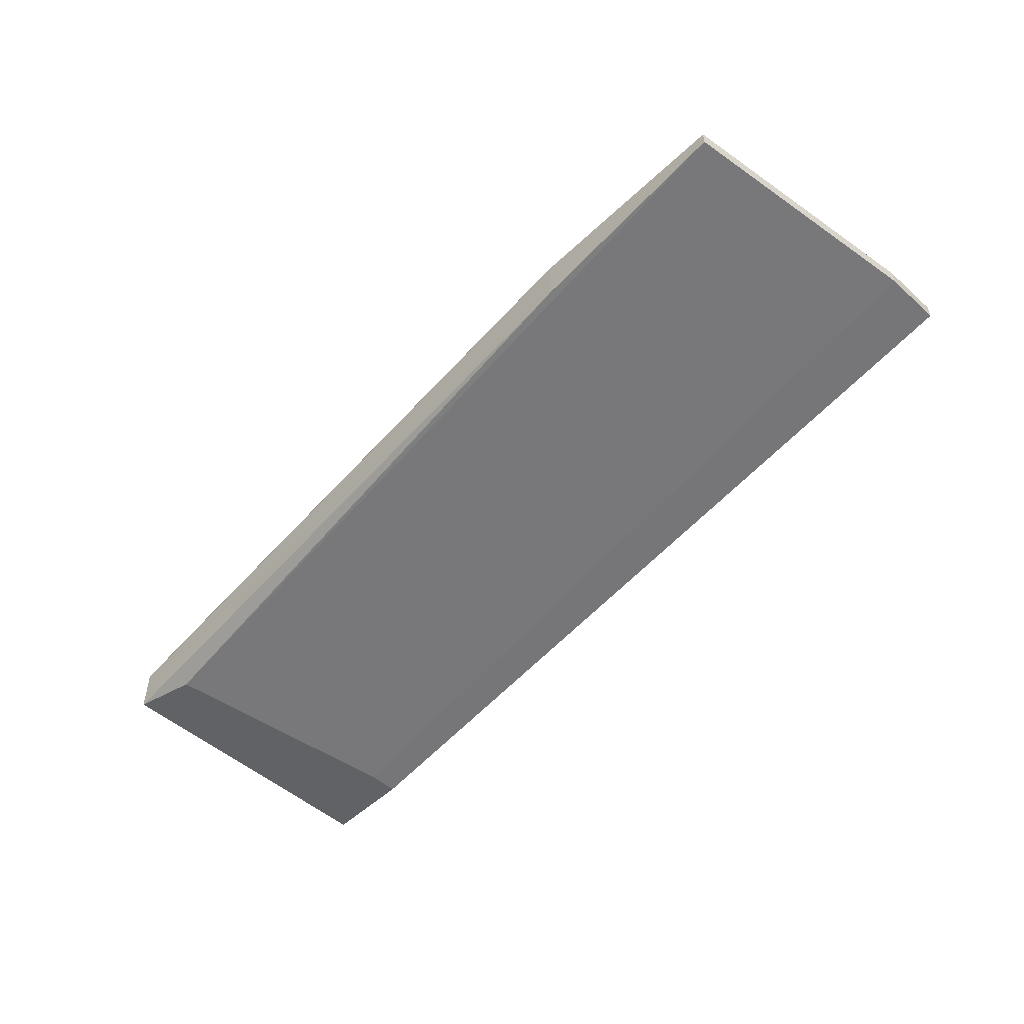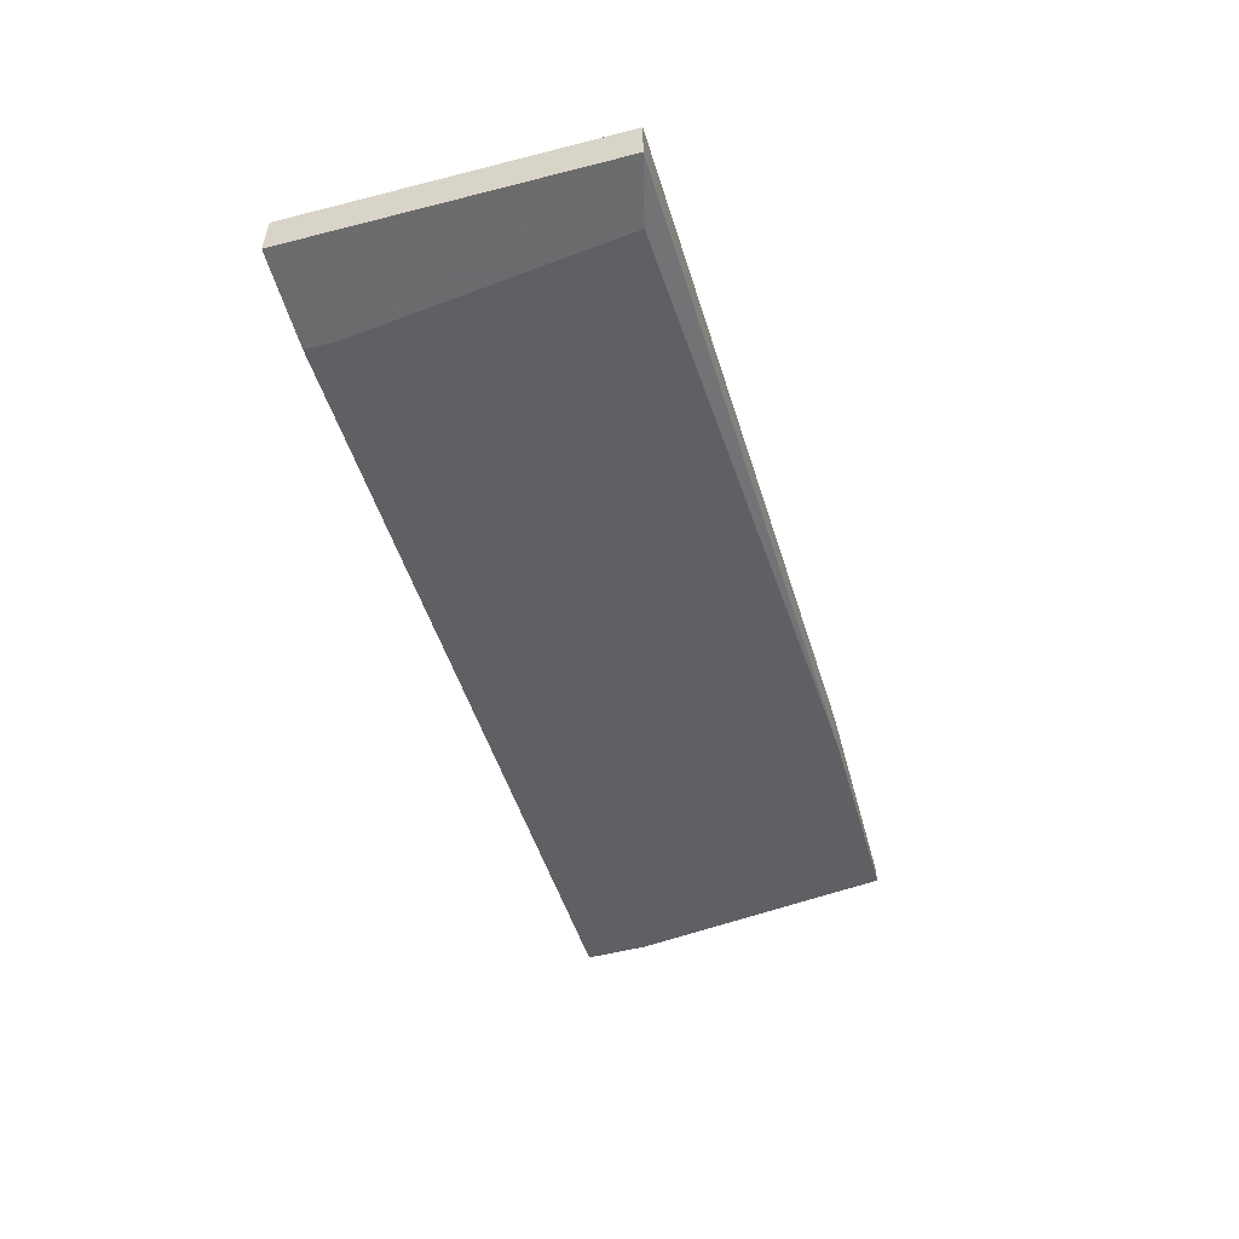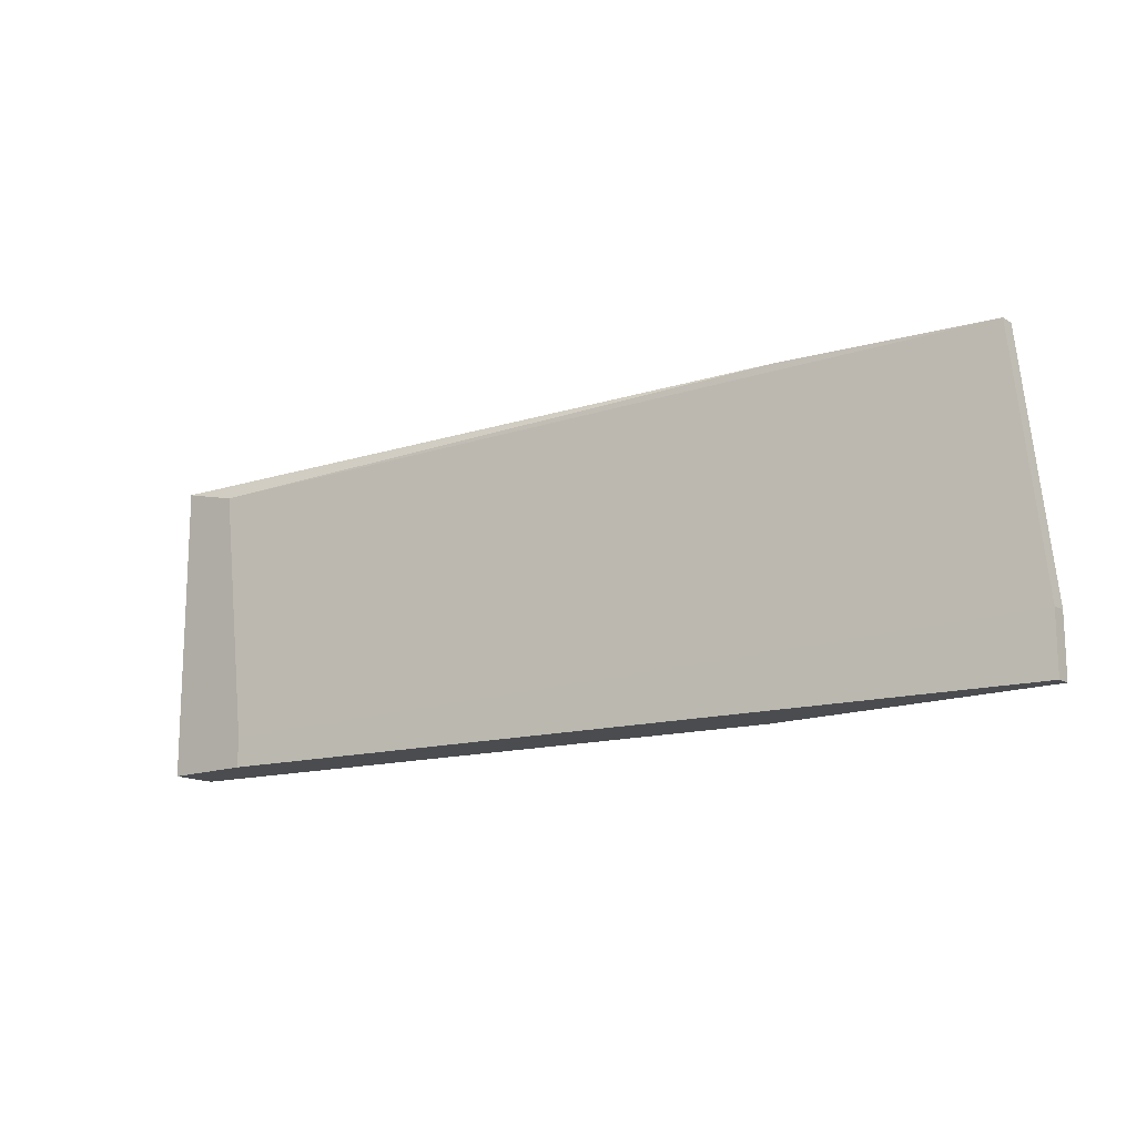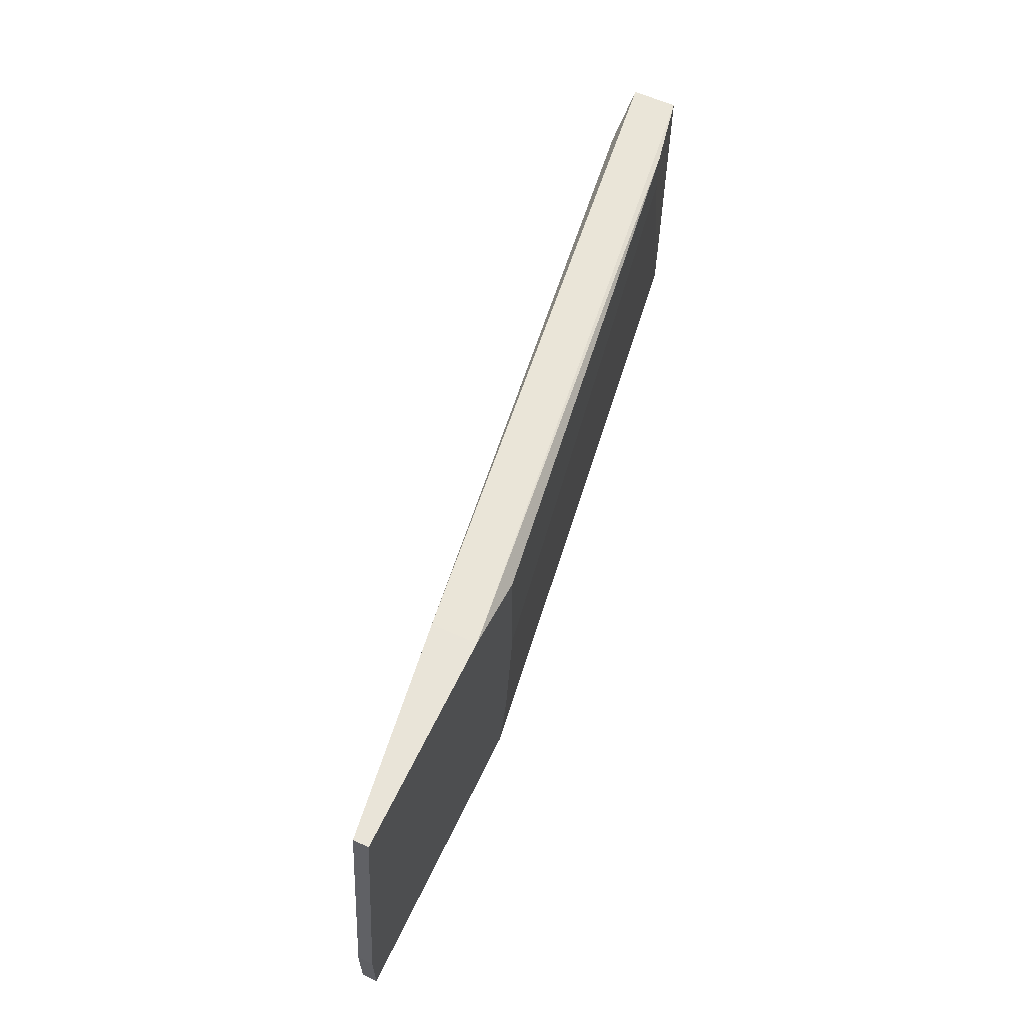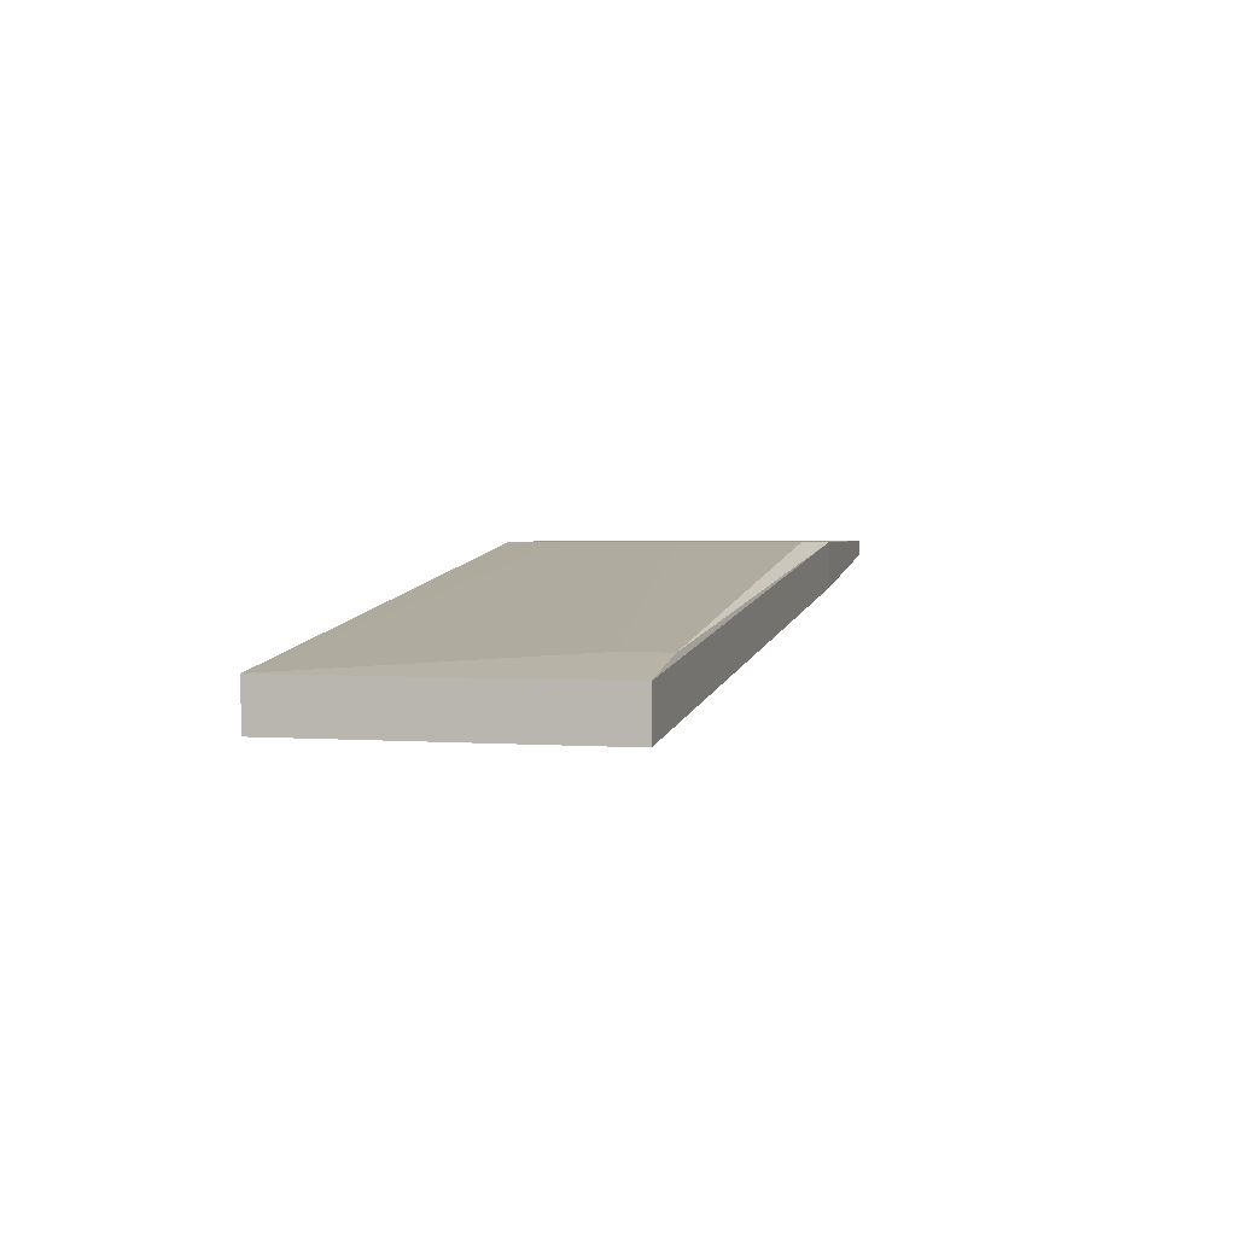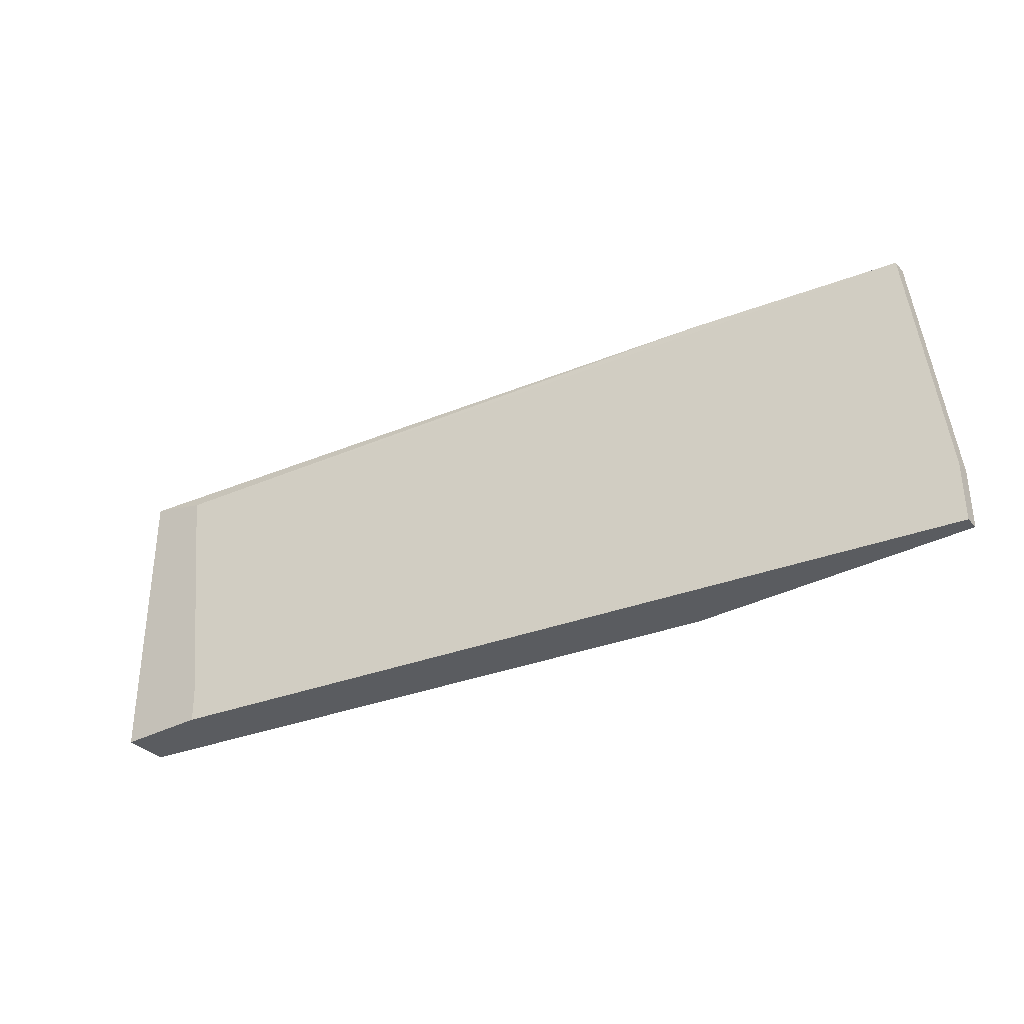
<metadata>
{"format":"obj","ext":"obj","renderer":"f3d","projection":"perspective","resolution":1024,"background":"white","views":[{"elev":-50.5,"azim":45.9,"up":"+Y"},{"elev":-53.5,"azim":-74.8,"up":"+Y"},{"elev":-15.0,"azim":38.8,"up":"+Z"},{"elev":60.3,"azim":115.2,"up":"+Z"},{"elev":2.4,"azim":-75.4,"up":"+Y"},{"elev":-33.8,"azim":35.6,"up":"+Z"}]}
</metadata>
<code>
v -0.01103 0.005511 0.02212
v -0.0117 0.005511 0.02751
v -0.0117 0.005511 0.03289
v -0.03458 -0.000548 0.01943
v -0.03458 -0.000548 0.02078
v -0.01036 0.005511 0.01943
v 0.002439 0.004836 0.01943
v 0.002439 0.004836 0.02212
v 0.002439 0.005511 0.01943
v 0.002439 0.005511 0.02212
v -0.03594 -0.000548 0.03222
v -0.03863 0.001472 0.01943
v -0.03863 0.001472 0.03289
v -0.03863 -0.000548 0.01943
v -0.03863 -0.000548 0.03289
v -0.03526 0.002145 0.03289
v -0.03526 0.002145 0.03087
v 0.001093 0.004836 0.03357
v 0.001093 0.005511 0.03357
v -0.008338 0.003491 0.03357
v -0.008338 0.005511 0.03357
f 12 2 1
f 10 6 3
f 14 15 12
f 6 14 12
f 14 6 7
f 15 14 5
f 12 15 13
f 17 12 13
f 15 5 11
f 5 18 11
f 18 10 19
f 10 3 19
f 13 15 21
f 18 19 21
f 19 3 21
f 17 3 2
f 3 6 2
f 12 17 2
f 14 7 4
f 5 14 4
f 7 5 4
f 6 10 9
f 10 7 9
f 7 6 9
f 10 18 8
f 7 10 8
f 18 5 8
f 5 7 8
f 15 11 20
f 11 18 20
f 21 15 20
f 18 21 20
f 3 17 16
f 17 13 16
f 13 21 16
f 21 3 16
f 6 12 1
f 2 6 1

</code>
